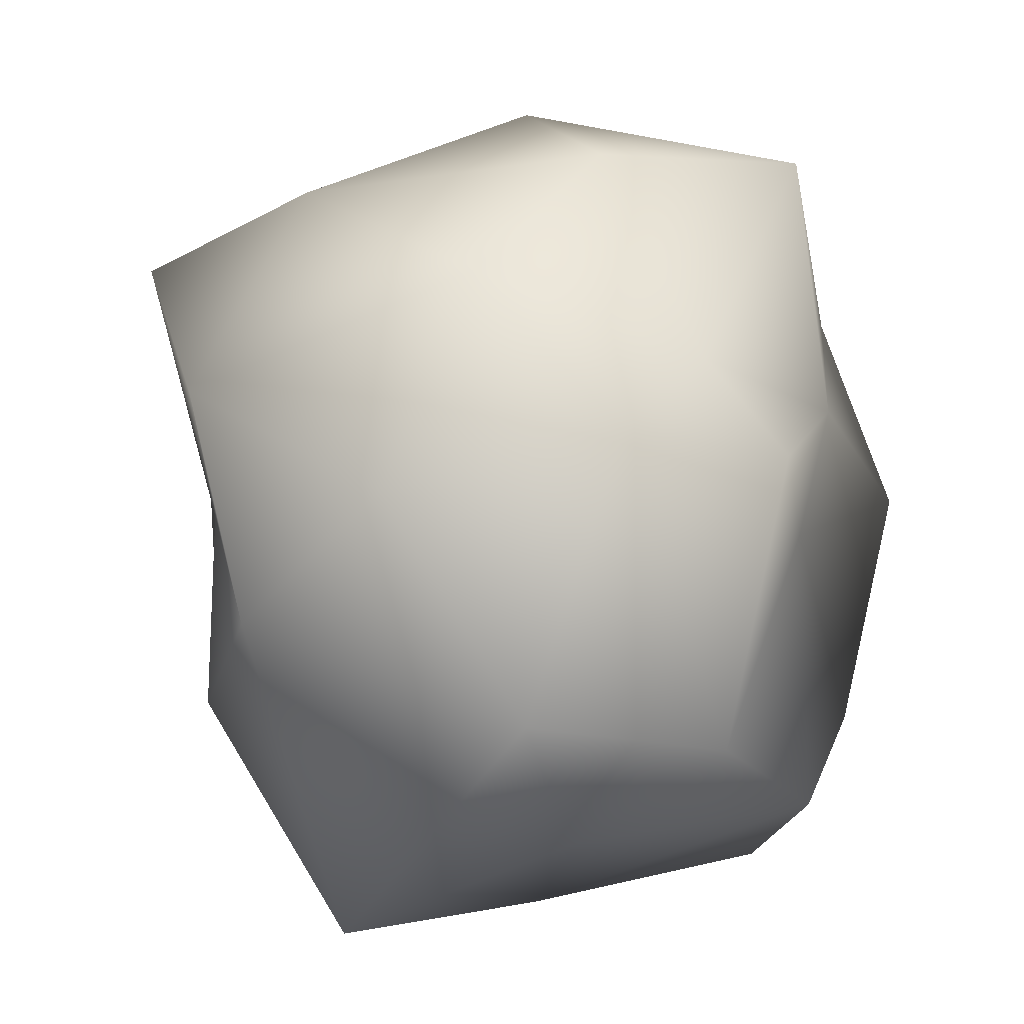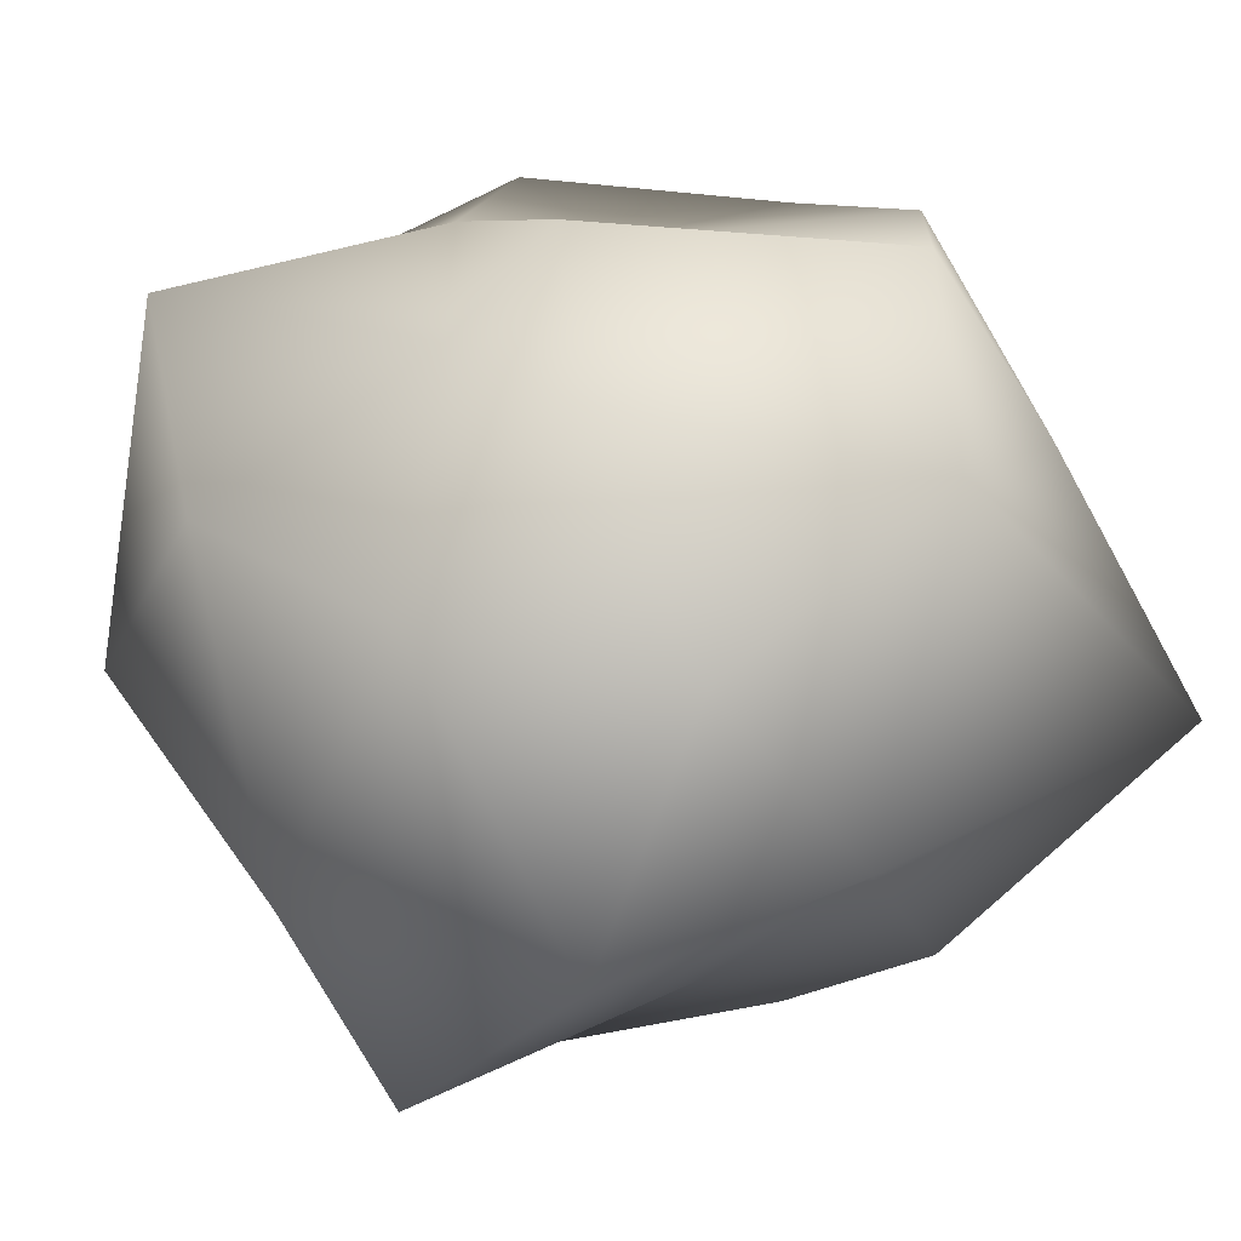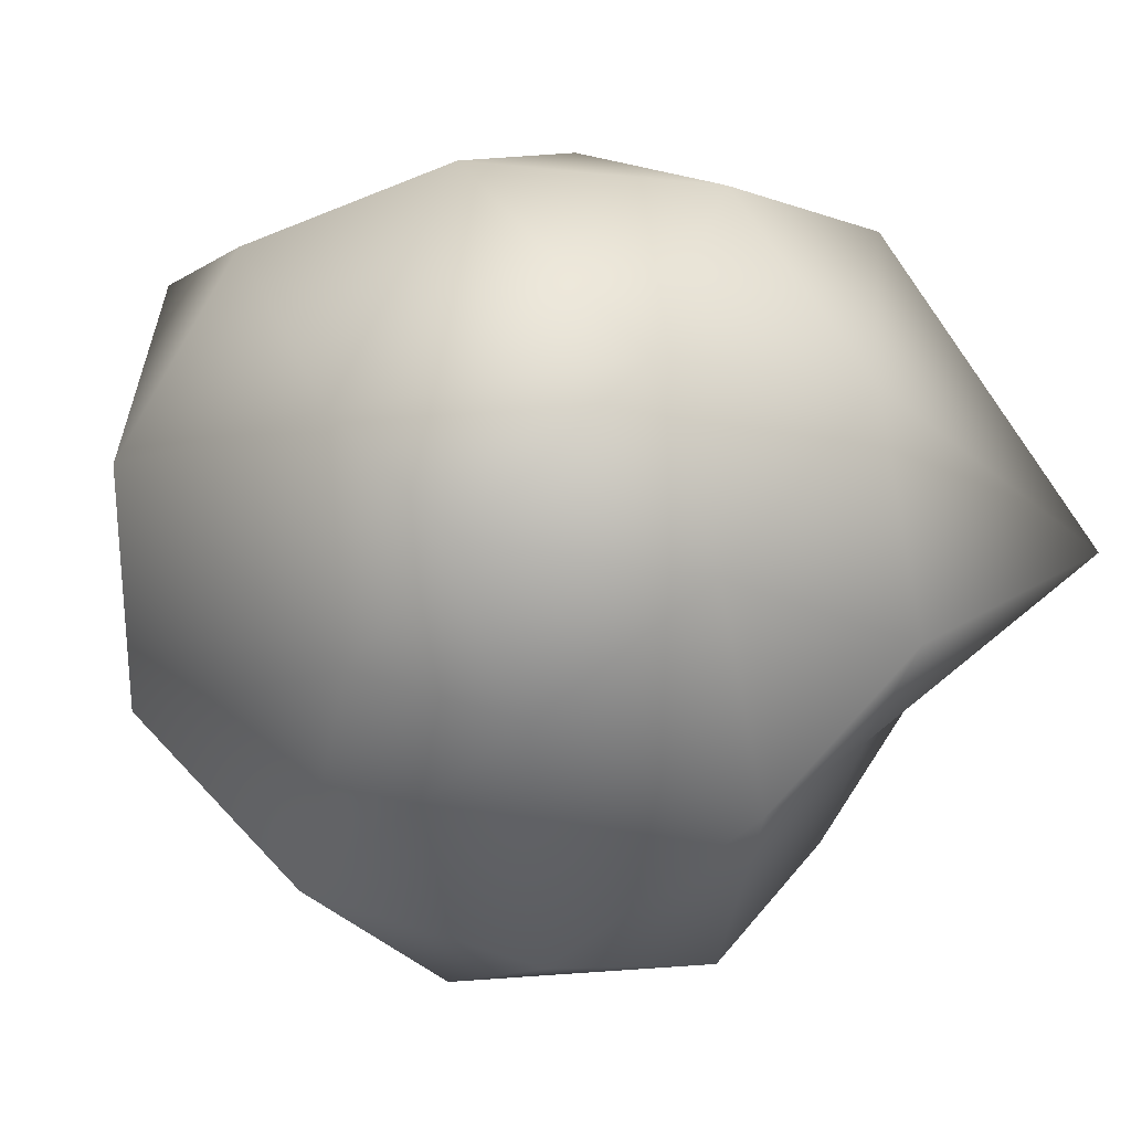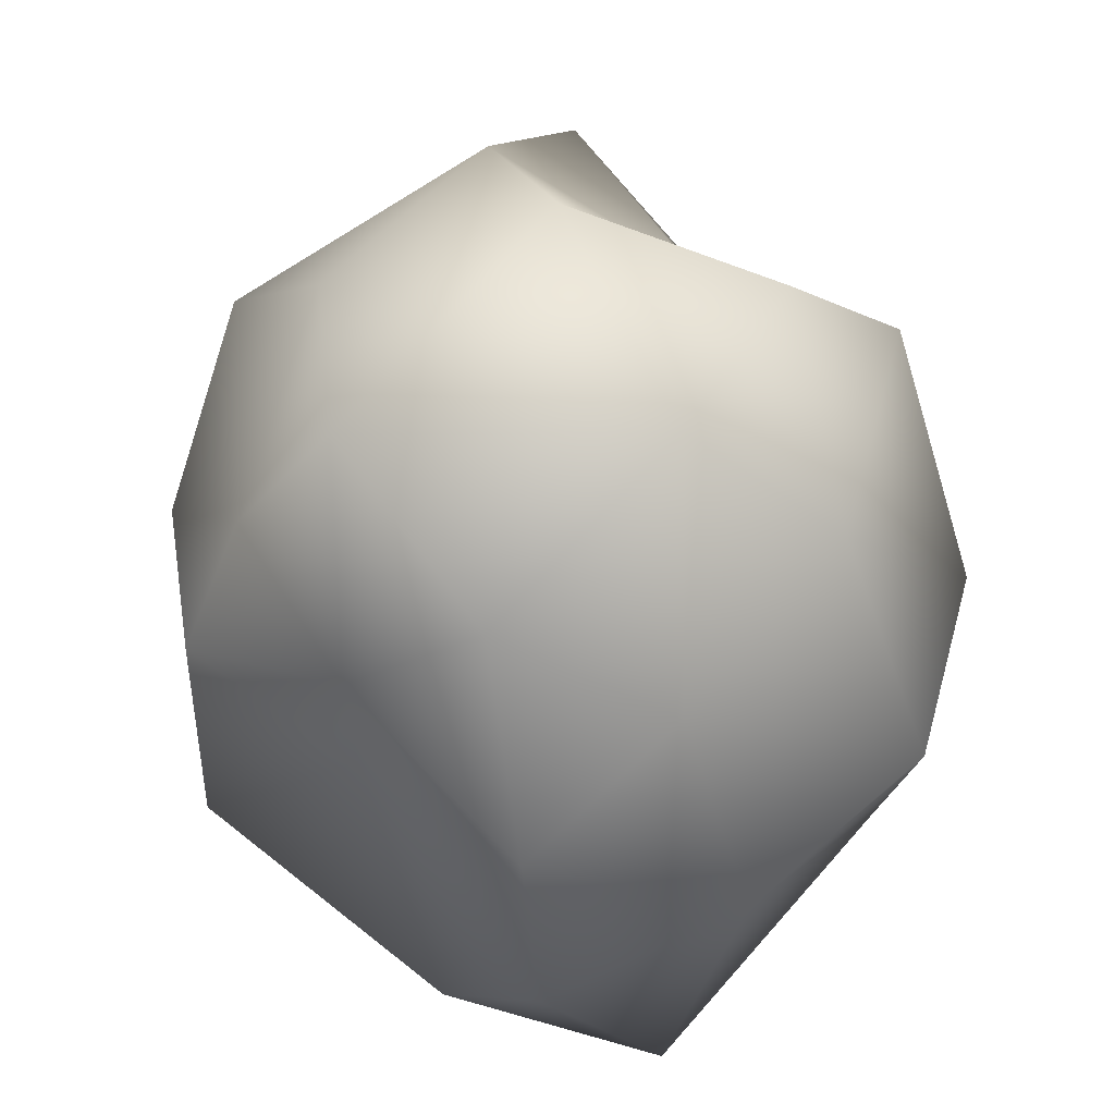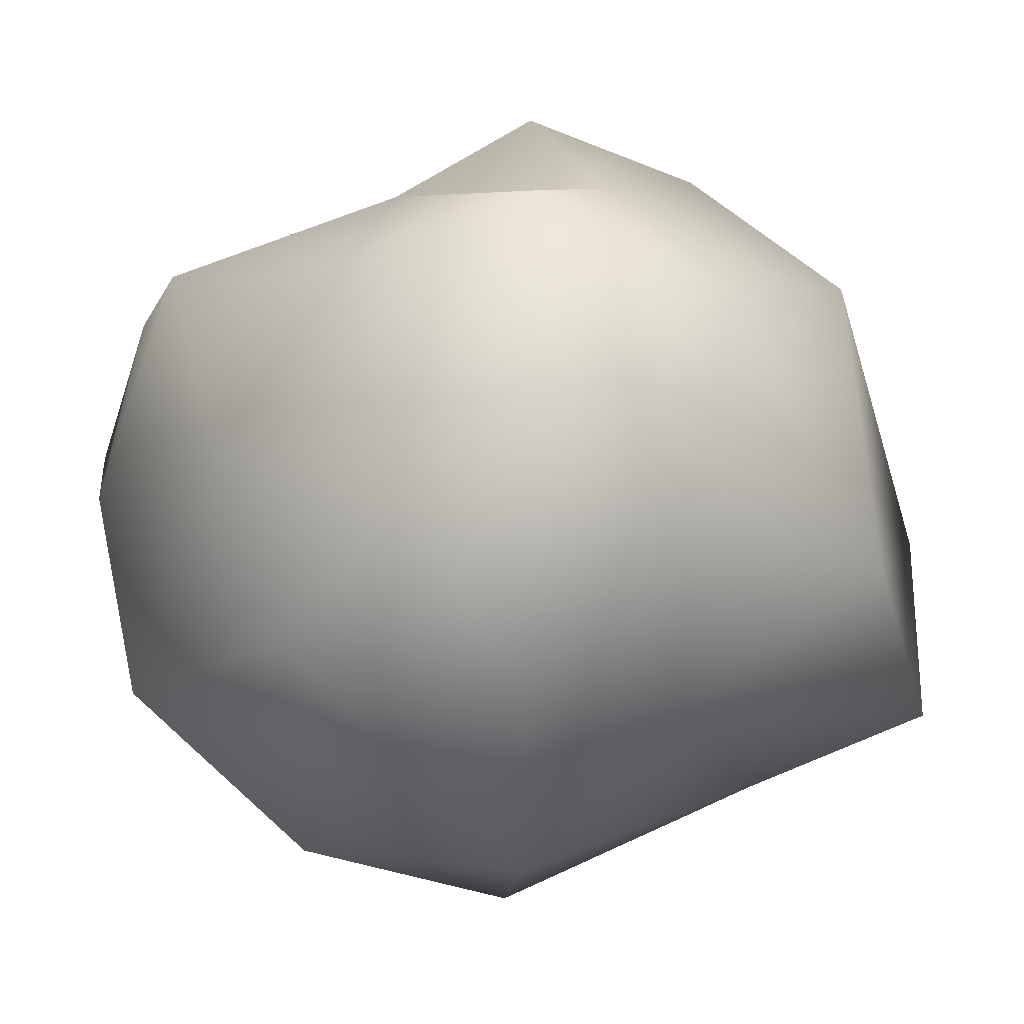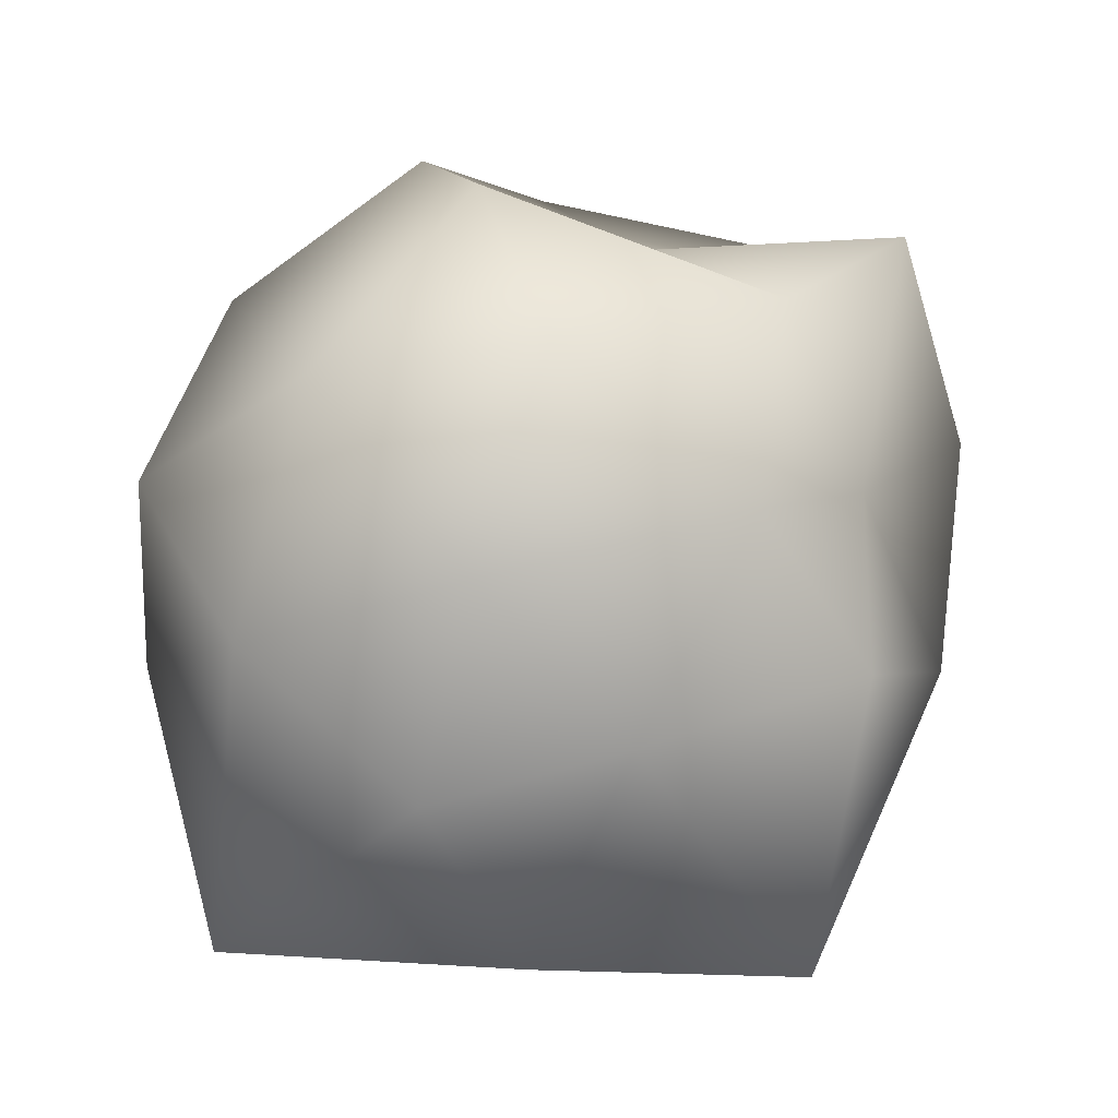
<metadata>
{"format":"obj","ext":"obj","renderer":"f3d","projection":"perspective","resolution":1024,"background":"white","views":[{"elev":-0.9,"azim":137.1,"up":"+Z"},{"elev":37.0,"azim":77.6,"up":"+Y"},{"elev":-28.6,"azim":64.6,"up":"+Y"},{"elev":41.1,"azim":-118.2,"up":"+Z"},{"elev":1.0,"azim":-23.0,"up":"+Y"},{"elev":-27.2,"azim":-0.9,"up":"+Z"}]}
</metadata>
<code>
o Icosphere
v 0 3.197 0
v 1.738 4.171 1.199
v -0.6279 4.347 1.747
v -1.91 4.3 -0.1205
v -0.5653 4.327 -1.74
v 1.48 4.327 -1.075
v 0.419 6.206 1.725
v -1.259 6.233 0.9551
v -1.558 6.141 -1.203
v 0.5653 6.157 -1.74
v 1.829 6.157 0
v 0.0642 7.14 0.1848
v 1.103 3.783 0.5882
v 0.419 4.21 1.133
v -0.3323 3.502 1.023
v 0.9312 3.654 -0.5872
v 1.495 4.409 -0.09311
v -1.564 4.603 1.077
v -1.075 3.502 0
v -1.408 4.167 -1.023
v -0.3323 3.502 -1.023
v 0.3965 4.391 -1.427
v 1.945 5.242 -0.6321
v 2.082 4.993 0.5115
v 1.277 4.905 1.583
v -0.006312 5.205 2.1
v -1.202 5.242 1.655
v -1.649 5.457 0.4239
v -1.945 5.242 -0.6321
v -1.559 5.446 -2.022
v -0.06846 5.221 -2.179
v 1.235 5.167 -2.227
v 1.349 6.272 1.064
v -0.6027 6.616 1.738
v -1.74 6.317 0
v -0.9787 6.373 -1.63
v 1.294 6.583 -1.103
v 0.9124 6.853 0.2868
v 0.2503 6.762 0.6706
v -0.7581 6.7 0.4483
v -0.6417 6.603 -0.192
v 0.3853 7.023 -1.232
f 1 13 15
f 2 13 17
f 1 15 19
f 1 19 21
f 1 21 16
f 2 17 24
f 3 14 26
f 4 18 28
f 5 20 30
f 6 22 32
f 2 24 25
f 3 26 27
f 4 28 29
f 5 30 31
f 6 32 23
f 7 33 39
f 8 34 40
f 9 35 41
f 10 36 42
f 11 37 38
f 15 14 3
f 15 13 14
f 13 2 14
f 17 16 6
f 17 13 16
f 13 1 16
f 19 18 4
f 19 15 18
f 15 3 18
f 21 20 5
f 21 19 20
f 19 4 20
f 16 22 6
f 16 21 22
f 21 5 22
f 24 23 11
f 24 17 23
f 17 6 23
f 26 25 7
f 26 14 25
f 14 2 25
f 28 27 8
f 28 18 27
f 18 3 27
f 30 29 9
f 30 20 29
f 20 4 29
f 32 31 10
f 32 22 31
f 22 5 31
f 25 33 7
f 25 24 33
f 24 11 33
f 27 34 8
f 27 26 34
f 26 7 34
f 29 35 9
f 29 28 35
f 28 8 35
f 31 36 10
f 31 30 36
f 30 9 36
f 23 37 11
f 23 32 37
f 32 10 37
f 39 38 12
f 39 33 38
f 33 11 38
f 40 39 12
f 40 34 39
f 34 7 39
f 41 40 12
f 41 35 40
f 35 8 40
f 42 41 12
f 42 36 41
f 36 9 41
f 38 42 12
f 38 37 42
f 37 10 42

</code>
